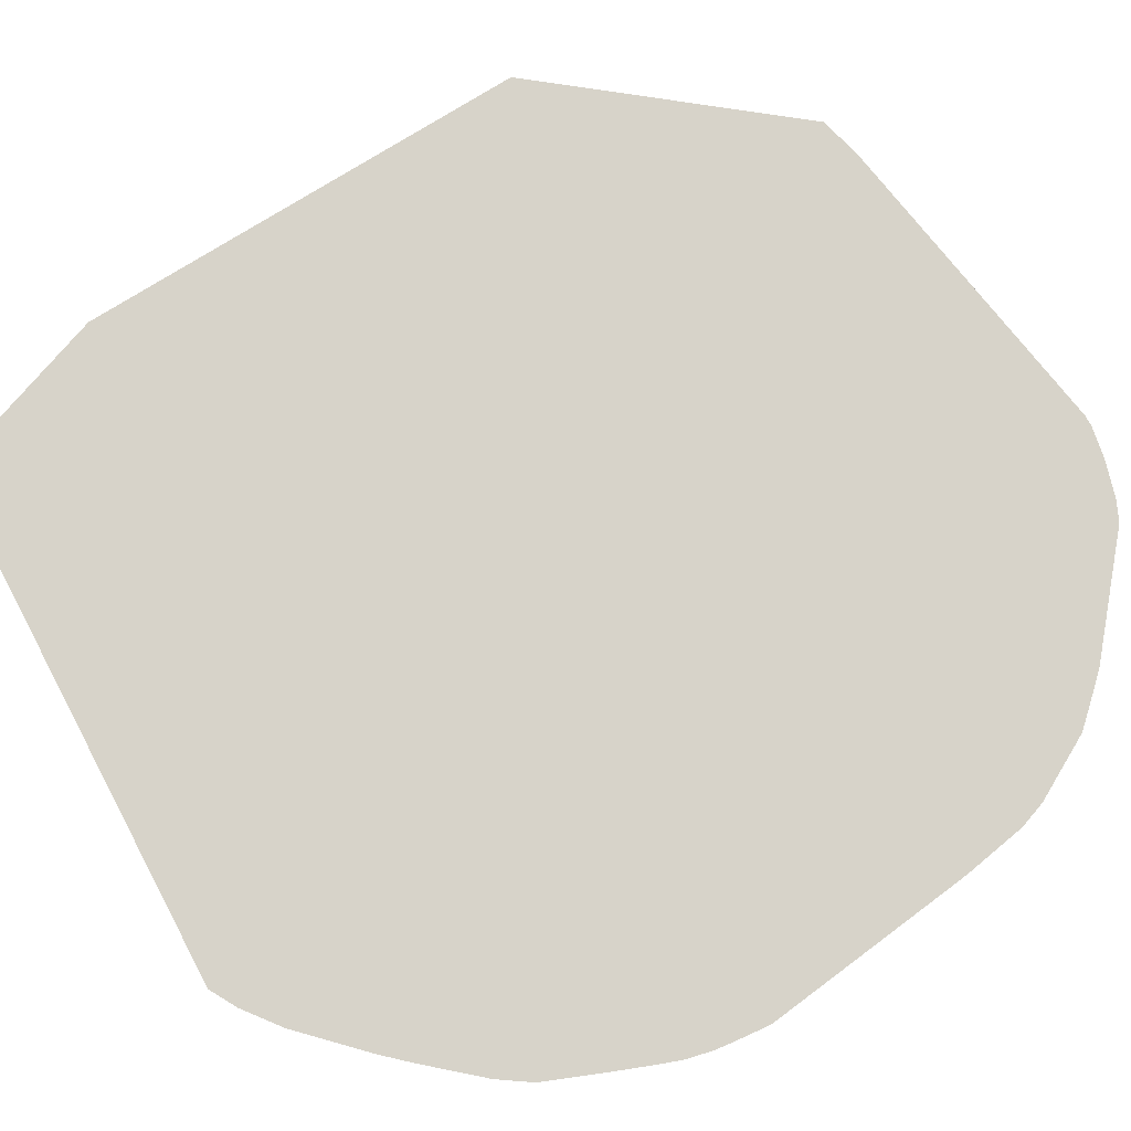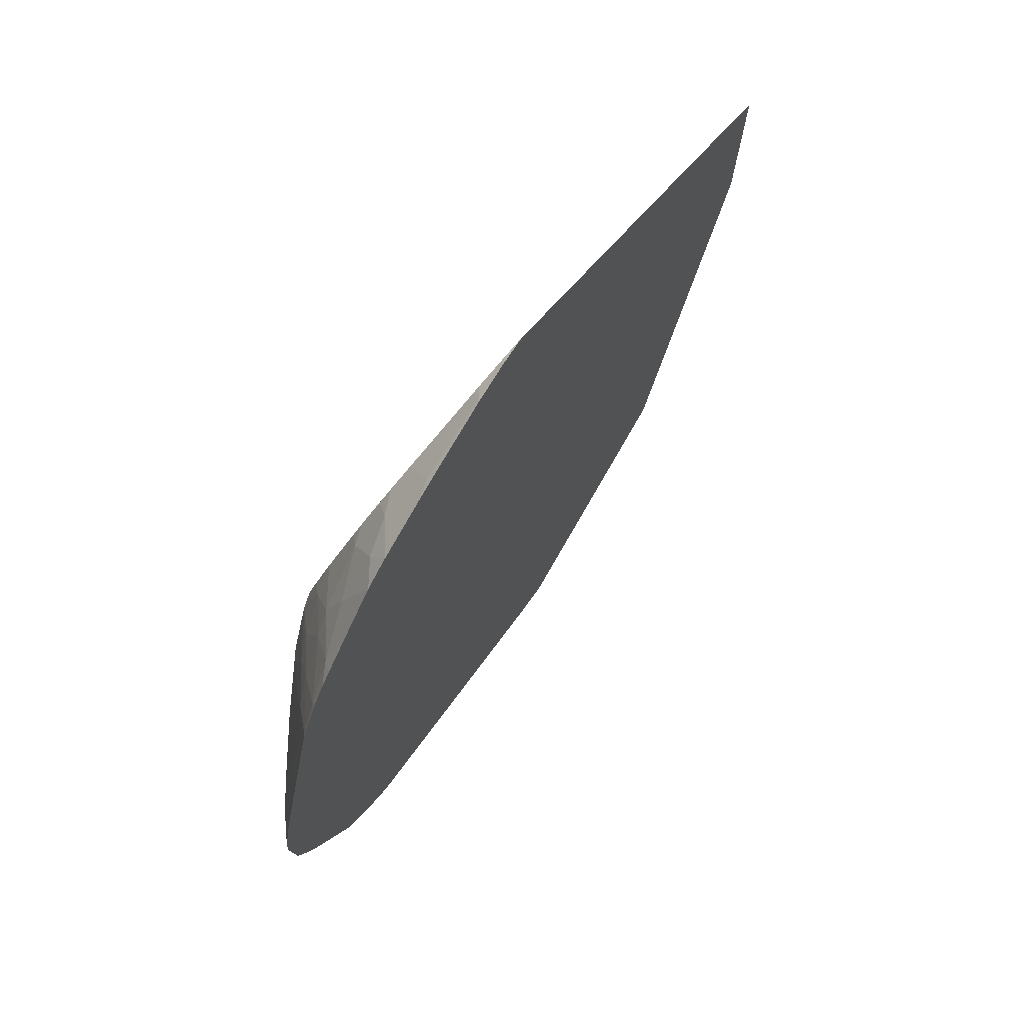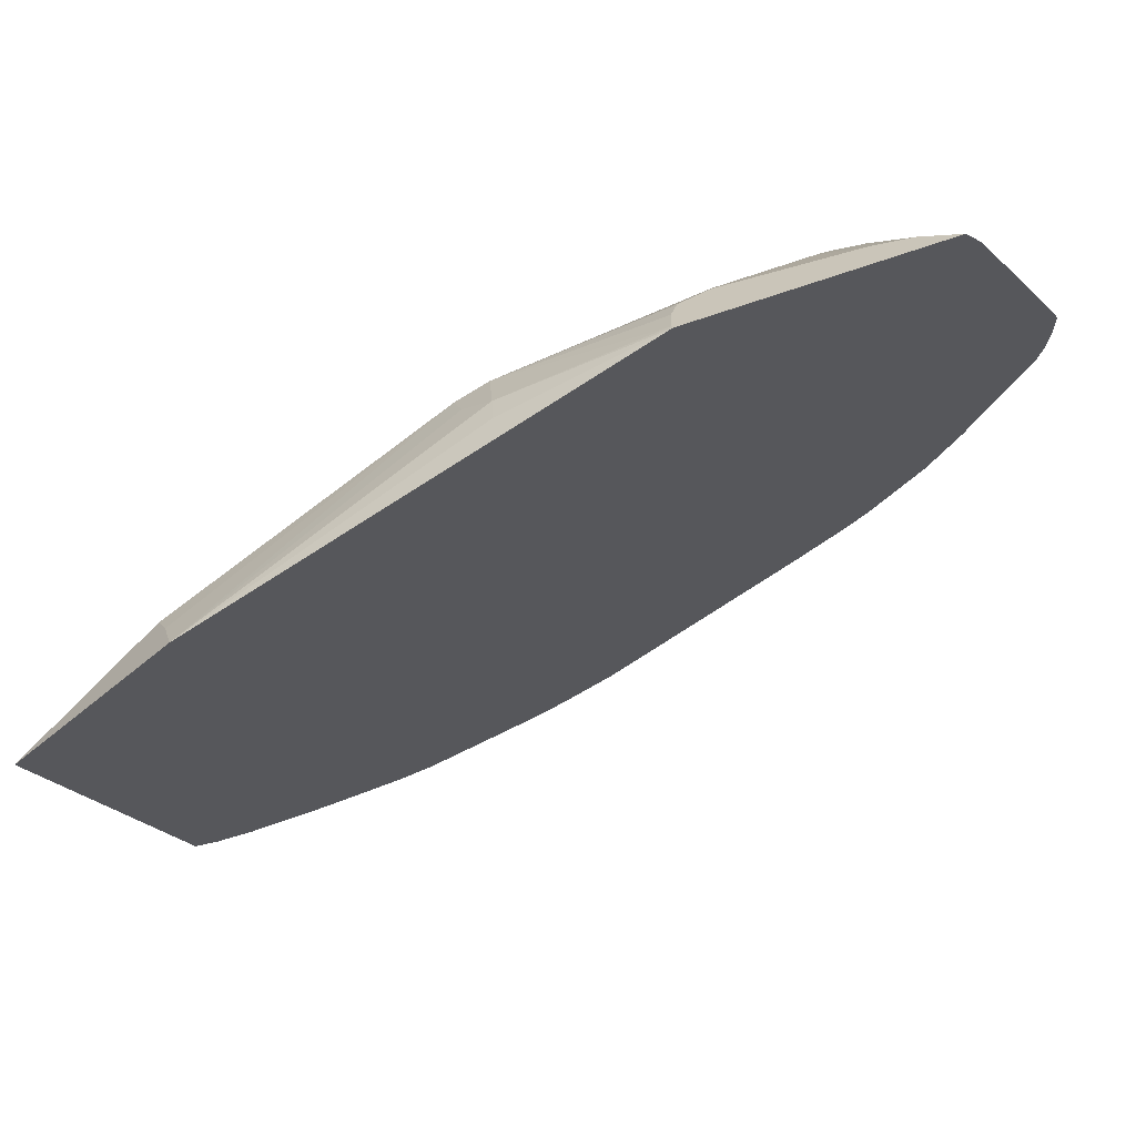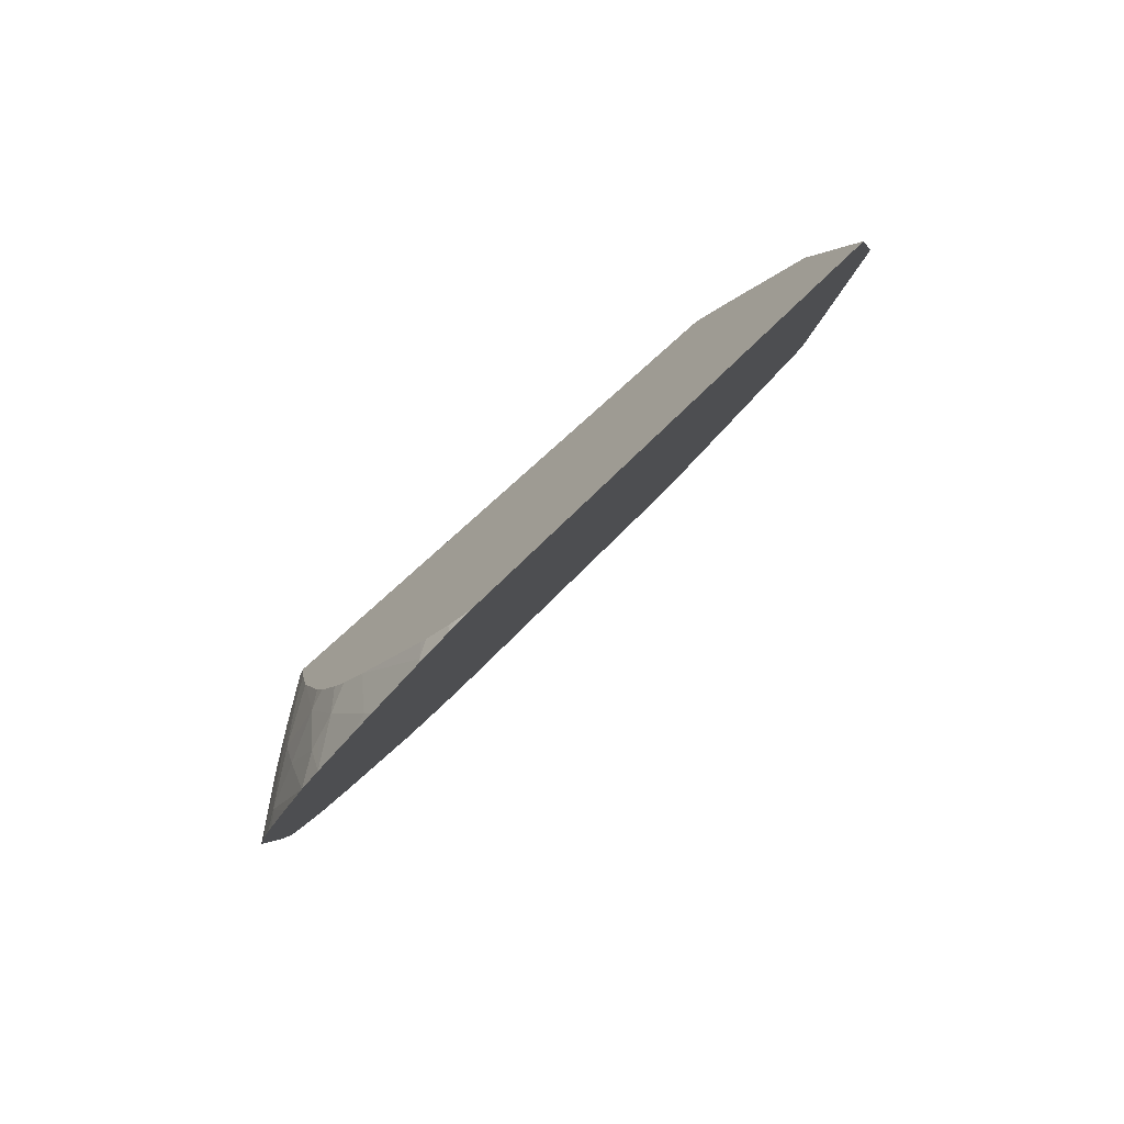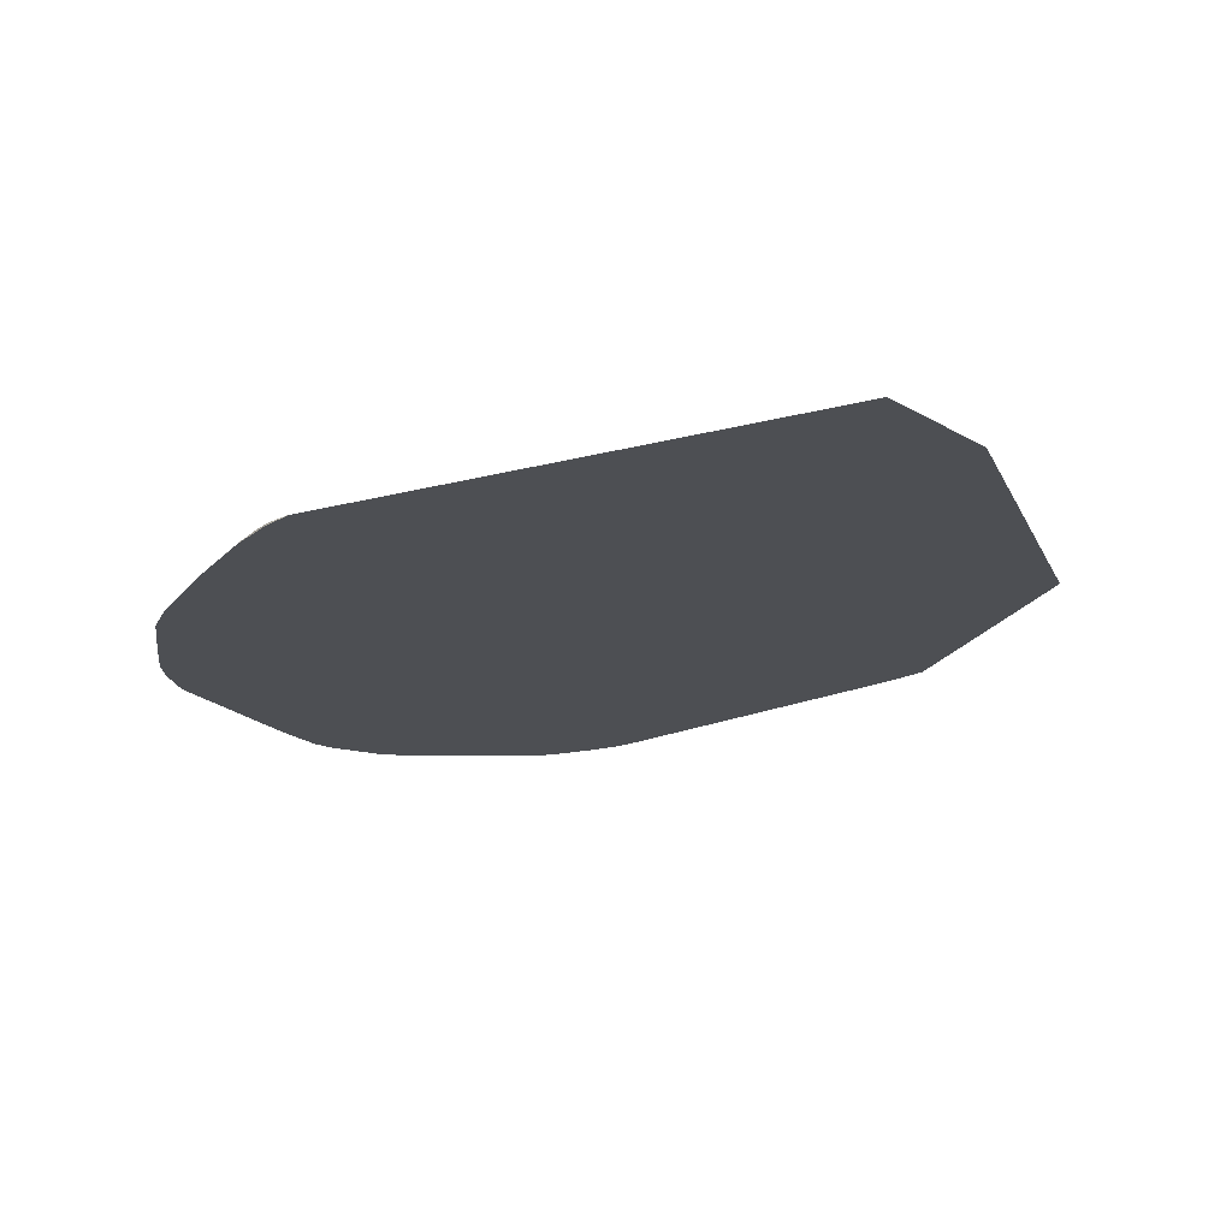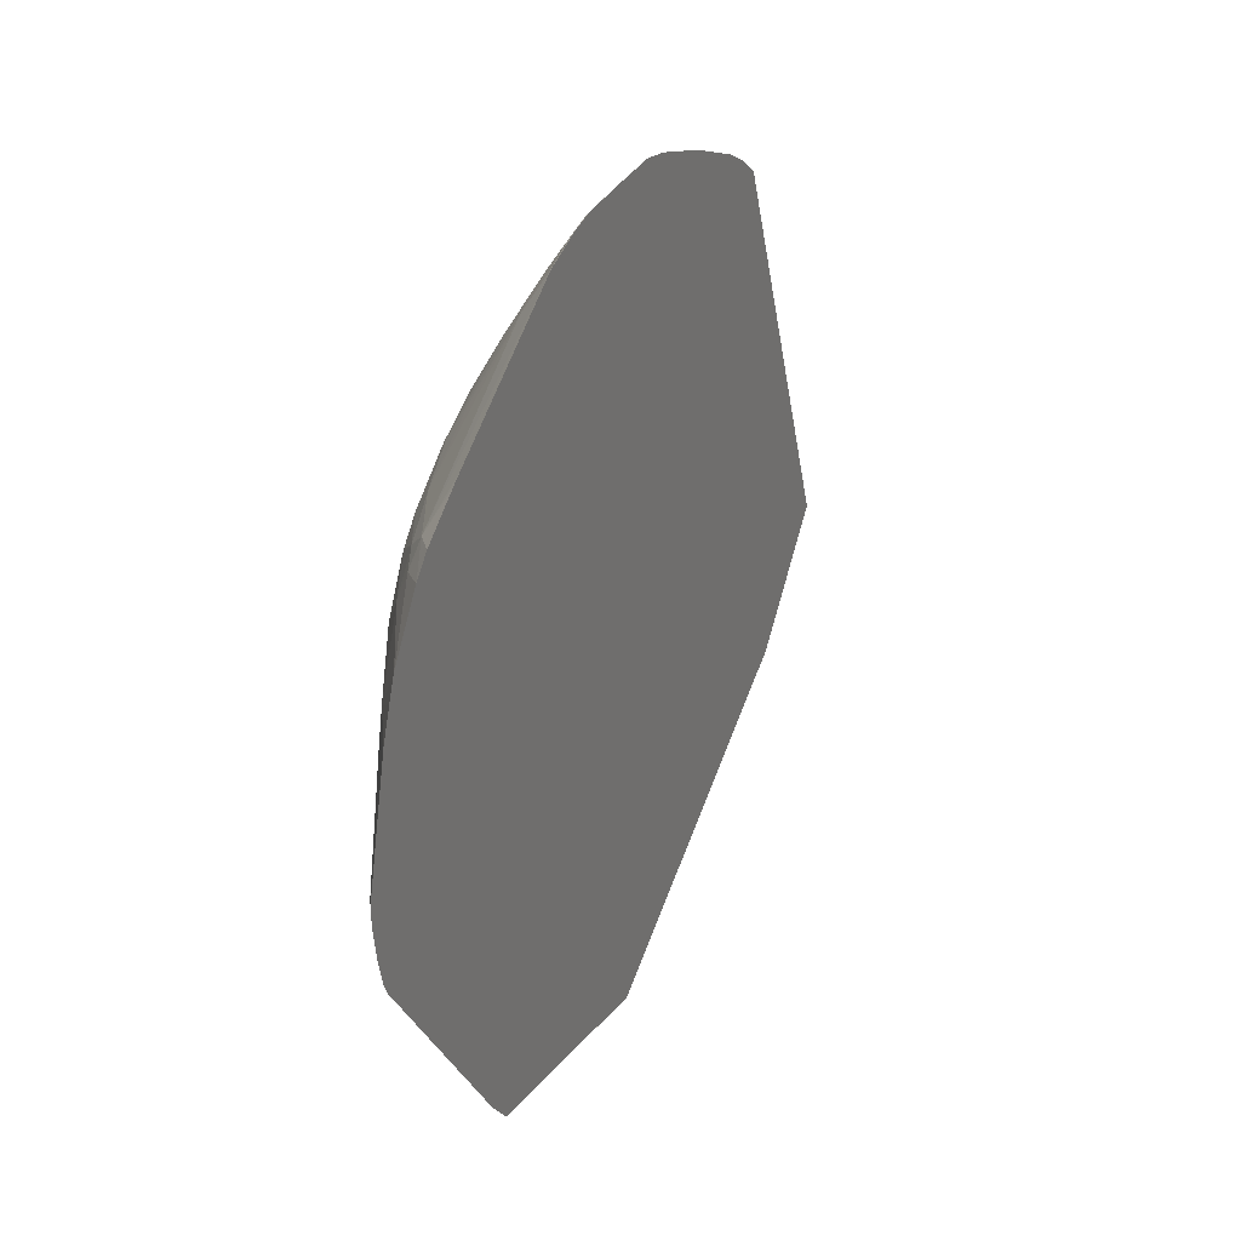
<metadata>
{"format":"obj","ext":"obj","renderer":"f3d","projection":"perspective","resolution":1024,"background":"white","views":[{"elev":-47.4,"azim":-68.9,"up":"+Z"},{"elev":25.7,"azim":167.5,"up":"+Y"},{"elev":32.3,"azim":-96.2,"up":"+Z"},{"elev":51.9,"azim":-177.3,"up":"+Y"},{"elev":48.8,"azim":-136.3,"up":"+Y"},{"elev":-53.8,"azim":145.4,"up":"+Y"}]}
</metadata>
<code>
v 0.7498 -0.07637 0.1485
v 0.7285 -0.03669 0.1187
v 0.7284 -0.03703 0.1449
v 0.7196 -0.02256 0.1385
v 0.7037 -0.0001958 0.132
v 0.6973 0.006099 0.09065
v 0.6533 0.06803 0.09917
v 0.6543 0.06708 0.1147
v 0.6497 0.07319 0.1133
v 0.6311 0.09467 0.1051
v 0.6528 0.06819 0.09603
v 0.6908 0.01439 0.08563
v 0.7064 -0.009193 0.08235
v 0.7355 -0.05459 0.07725
v 0.7439 -0.06517 0.1036
v 0.7501 -0.08117 0.07742
v 0.7689 -0.1281 0.08672
v 0.81 -0.3963 0.2241
v 0.6146 0.1112 0.1144
v 0.8101 -0.4371 0.2529
v 0.809 -0.4053 0.2649
v 0.8097 -0.3862 0.2173
v 0.8029 -0.2413 0.1234
v 0.8027 -0.2388 0.1231
v 0.8003 -0.2374 0.1656
v 0.7941 -0.2064 0.1686
v 0.7956 -0.2031 0.1116
v 0.8027 -0.239 0.1221
v 0.7941 -0.1987 0.1045
v 0.7964 -0.2087 0.1086
v 0.7884 -0.1793 0.09793
v 0.7831 -0.1646 0.09444
v 0.7836 -0.16 0.1071
v 0.7662 -0.1139 0.1224
v 0.7756 -0.1369 0.153
v 0.7833 -0.1618 0.1556
v 0.7874 -0.1917 0.2121
v 0.776 -0.1511 0.2076
v 0.7818 -0.1891 0.2607
v 0.7822 -0.1909 0.2613
v 0.7771 -0.173 0.2566
v 0.7732 -0.1527 0.2348
v 0.7661 -0.125 0.2078
v 0.7651 -0.1216 0.2047
v 0.7477 -0.07534 0.1679
v 0.7419 -0.06203 0.1586
v 0.3339 0.208 0.4047
v 0.6325 0.0934 0.1117
v 0.6272 0.09903 0.1121
v 0.714 -0.5596 0.4624
v 0.7857 -0.5037 0.3311
v 0.7746 -0.5169 0.3547
v 0.7718 -0.4529 0.3703
v 0.7938 -0.4934 0.3135
v 0.8073 -0.4546 0.2689
v 0.8047 -0.4164 0.2883
v 0.796 -0.4109 0.3172
v 0.775 -0.3612 0.3681
v 0.793 -0.3769 0.3231
v 0.7872 -0.3268 0.3345
v 0.7889 -0.3262 0.3297
v 0.8034 -0.3819 0.2897
v 0.7982 -0.3158 0.2838
v 0.7907 -0.2963 0.3129
v 0.7905 -0.3004 0.3154
v 0.789 -0.3166 0.3266
v 0.6834 -0.4259 0.5083
v 0.7893 -0.2448 0.2846
v 0.6685 -0.425 0.5246
v 0.6857 -0.4532 0.5059
v 0.6358 -0.4199 0.5583
v 0.625 -0.4169 0.5687
v 0.6709 -0.5538 0.5134
v 0.529 -0.4258 0.6445
v 0.5264 -0.4014 0.6497
v 0.5387 -0.3812 0.6423
v 0.5093 -0.37 0.661
v 0.5284 -0.3649 0.647
v 0.5123 -0.3489 0.6557
v 0.5389 -0.3741 0.6406
v 0.4528 -0.01474 0.5287
v 0.5048 -0.3367 0.6571
v 0.4626 -0.3615 0.682
v 0.4932 -0.3306 0.6616
v 0.4131 -0.2503 0.6821
v 0.4195 -0.252 0.6794
v 0.4896 -0.2995 0.6526
v 0.4204 -0.1101 0.6204
v 0.4096 -0.215 0.6697
v 0.3903 -0.2256 0.6844
v 0.3437 -0.2161 0.6924
v 0.3704 -0.2187 0.6876
v 0.3475 -0.2159 0.6917
v 0.3791 -0.108 0.6286
v 0.3985 -0.09012 0.6128
v 0.315 0.1014 0.5043
v 0.4218 -0.08694 0.6053
v 0.4196 0.03391 0.5124
v 0.3696 0.1099 0.4844
v 0.348 0.1052 0.4935
v 0.3577 -0.1061 0.628
v 0.4638 -0.4253 0.687
v 0.4704 -0.3946 0.6832
v 0.4887 -0.4432 0.6679
v 0.6944 -0.5592 0.4871
v 0.6771 -0.5563 0.5072
v 0.7244 -0.5506 0.4492
v 0.7086 -0.4197 0.4766
v 0.7341 -0.4047 0.4391
v 0.744 -0.3978 0.4241
v 0.7583 -0.472 0.3938
v 0.7246 -0.5574 0.4472
v 0.7856 -0.2155 0.2717
v 0.7929 -0.2151 0.2082
v 0.7918 -0.2541 0.2767
v 0.7959 -0.2587 0.2401
f 2 3 1
f 4 3 2
f 4 5 3
f 4 2 5
f 6 5 2
f 7 5 6
f 7 8 5
f 7 9 8
f 7 10 9
f 7 11 10
f 7 12 11
f 7 6 12
f 6 13 12
f 6 14 13
f 6 2 14
f 14 2 15
f 14 15 16
f 14 16 17
f 14 17 12
f 13 14 12
f 18 12 17
f 18 19 12
f 18 20 19
f 18 21 20
f 18 22 21
f 23 22 18
f 23 21 22
f 24 21 23
f 24 25 21
f 24 26 25
f 24 27 26
f 24 28 27
f 24 23 28
f 29 28 23
f 30 28 29
f 30 27 28
f 30 29 27
f 29 31 27
f 29 18 31
f 29 23 18
f 18 17 31
f 32 31 17
f 32 33 31
f 32 17 33
f 33 17 16
f 33 16 34
f 33 34 35
f 33 35 36
f 33 36 27
f 33 27 31
f 36 26 27
f 36 37 26
f 38 37 36
f 39 37 38
f 39 40 37
f 39 41 40
f 39 38 41
f 42 41 38
f 43 41 42
f 43 44 41
f 43 38 44
f 43 42 38
f 38 35 44
f 38 36 35
f 44 35 1
f 45 44 1
f 45 3 44
f 46 3 45
f 46 1 3
f 46 45 1
f 44 3 41
f 3 47 41
f 3 19 47
f 9 19 3
f 48 19 9
f 49 19 48
f 49 10 19
f 49 48 10
f 48 9 10
f 10 12 19
f 10 11 12
f 5 9 3
f 8 9 5
f 19 50 47
f 19 20 50
f 51 50 20
f 51 52 50
f 51 53 52
f 51 54 53
f 51 55 54
f 51 20 55
f 55 20 21
f 55 21 56
f 55 56 54
f 57 54 56
f 57 53 54
f 57 58 53
f 59 58 57
f 59 60 58
f 59 61 60
f 59 62 61
f 59 57 62
f 57 56 62
f 62 56 21
f 62 21 63
f 62 63 64
f 65 62 64
f 66 62 65
f 66 61 62
f 66 60 61
f 66 67 60
f 66 65 67
f 65 64 67
f 68 67 64
f 69 67 68
f 69 70 67
f 69 71 70
f 40 71 69
f 40 41 71
f 72 71 41
f 72 73 71
f 72 74 73
f 72 75 74
f 76 75 72
f 76 77 75
f 78 77 76
f 78 79 77
f 78 41 79
f 78 80 41
f 78 76 80
f 76 72 80
f 72 41 80
f 79 41 81
f 82 79 81
f 82 83 79
f 84 83 82
f 84 85 83
f 84 86 85
f 84 82 86
f 86 82 87
f 86 87 88
f 86 88 89
f 86 89 85
f 90 85 89
f 90 91 85
f 92 91 90
f 93 91 92
f 93 94 91
f 93 88 94
f 93 92 88
f 92 90 88
f 90 89 88
f 95 94 88
f 95 96 94
f 95 97 96
f 95 88 97
f 82 97 88
f 82 81 97
f 98 97 81
f 98 99 97
f 98 41 99
f 98 81 41
f 99 41 47
f 100 99 47
f 100 97 99
f 100 96 97
f 100 47 96
f 96 47 91
f 101 96 91
f 101 94 96
f 101 91 94
f 91 47 50
f 102 91 50
f 103 91 102
f 103 85 91
f 103 83 85
f 103 77 83
f 103 102 77
f 77 102 75
f 74 75 102
f 104 74 102
f 104 73 74
f 104 102 73
f 73 102 50
f 105 73 50
f 106 73 105
f 106 71 73
f 106 70 71
f 106 105 70
f 105 50 70
f 107 70 50
f 107 108 70
f 109 108 107
f 109 58 108
f 109 110 58
f 109 107 110
f 111 110 107
f 111 53 110
f 111 107 53
f 107 52 53
f 112 52 107
f 112 50 52
f 112 107 50
f 110 53 58
f 60 108 58
f 60 67 108
f 67 70 108
f 79 83 77
f 82 88 87
f 40 69 68
f 113 40 68
f 113 114 40
f 113 68 114
f 114 68 115
f 114 115 25
f 114 25 26
f 114 26 37
f 114 37 40
f 116 25 115
f 116 63 25
f 116 115 63
f 115 64 63
f 115 68 64
f 25 63 21
f 34 1 35
f 15 1 34
f 15 2 1
f 15 34 16

</code>
